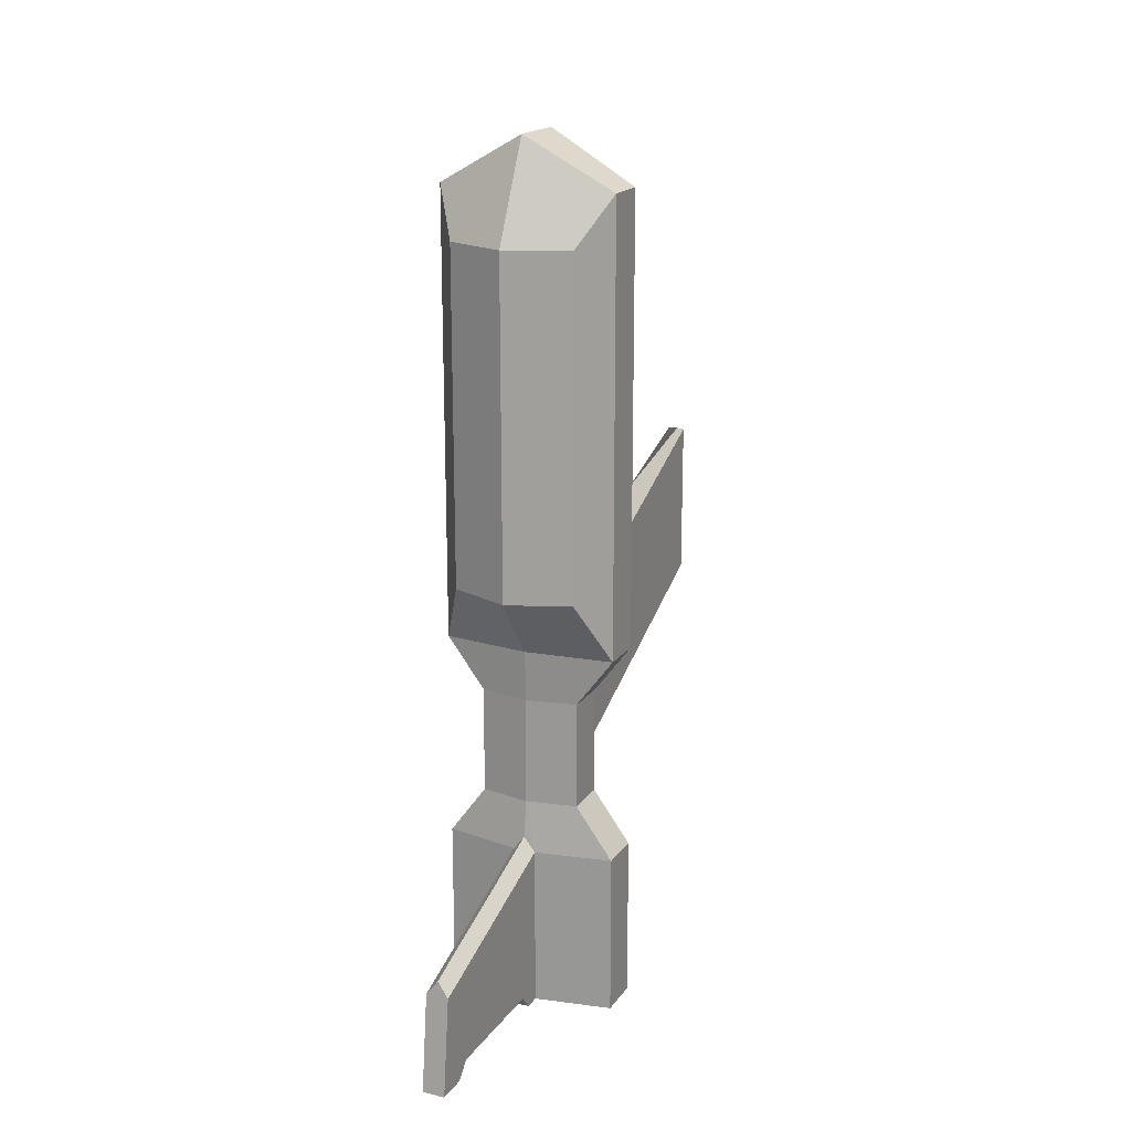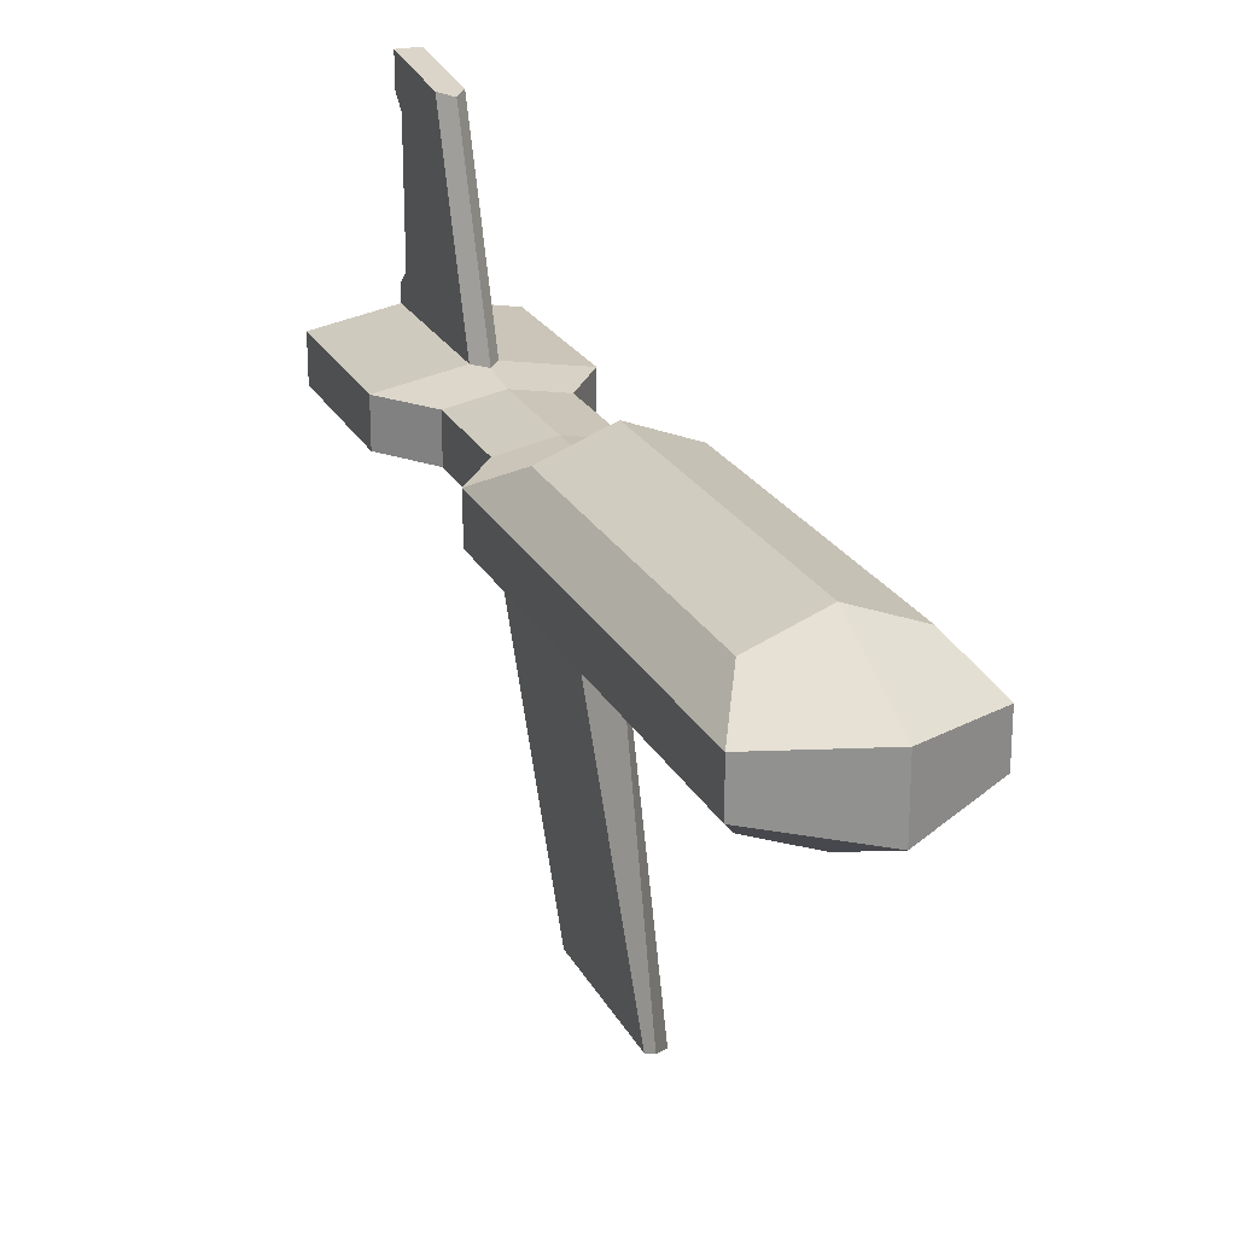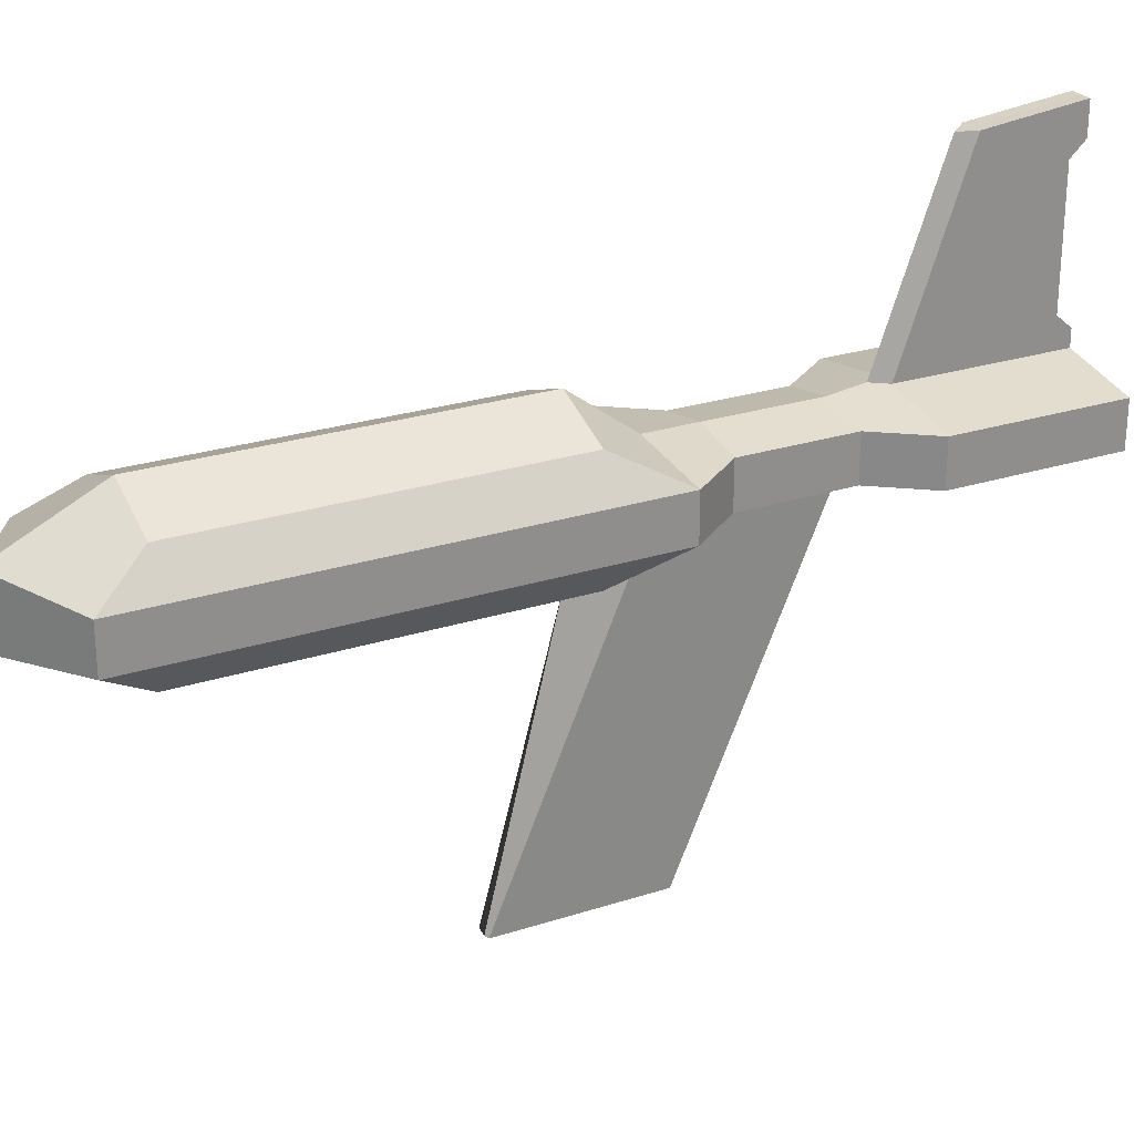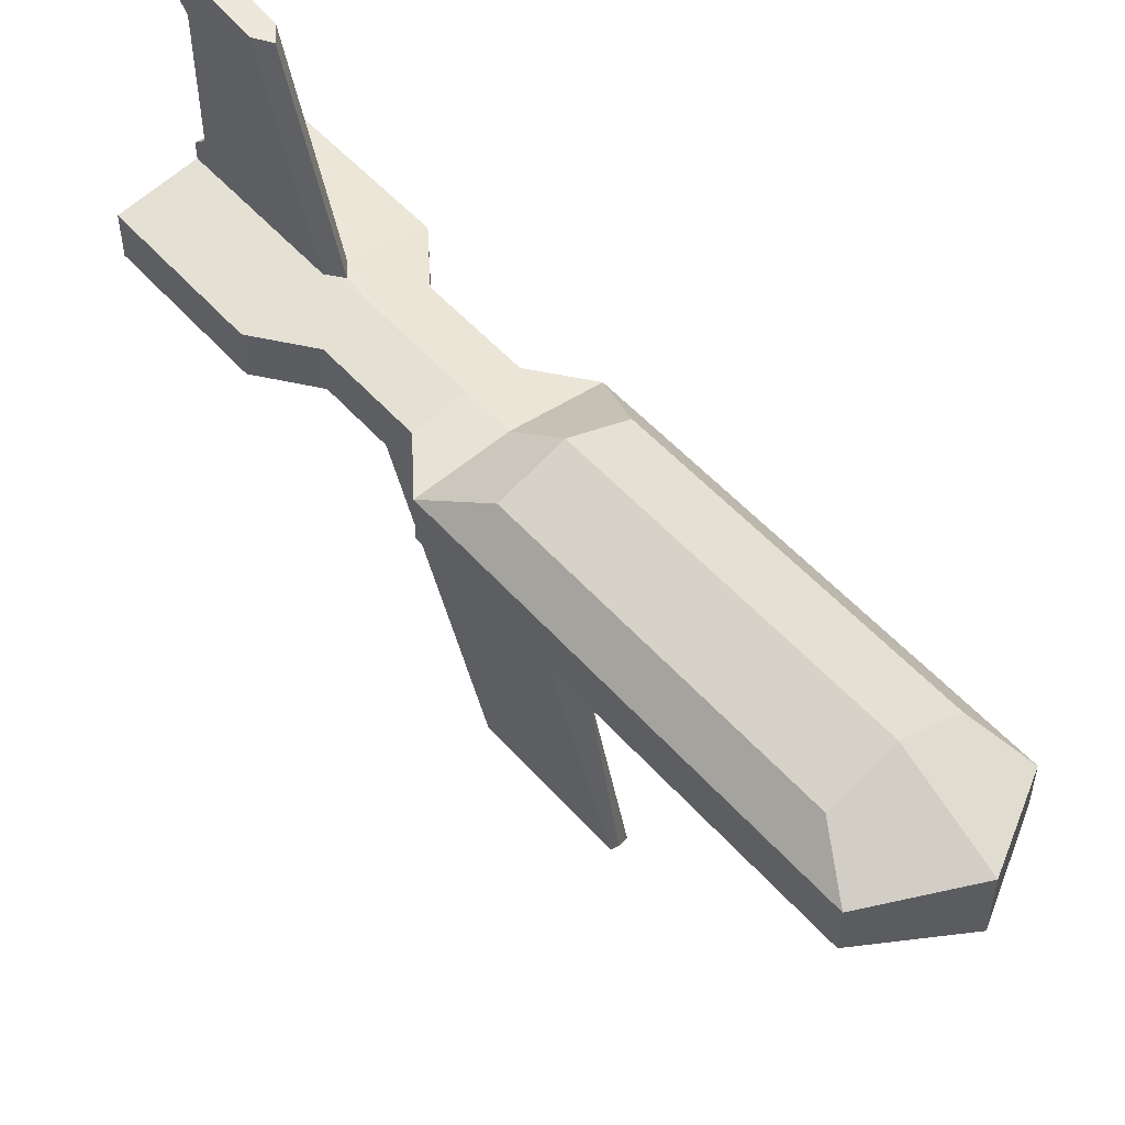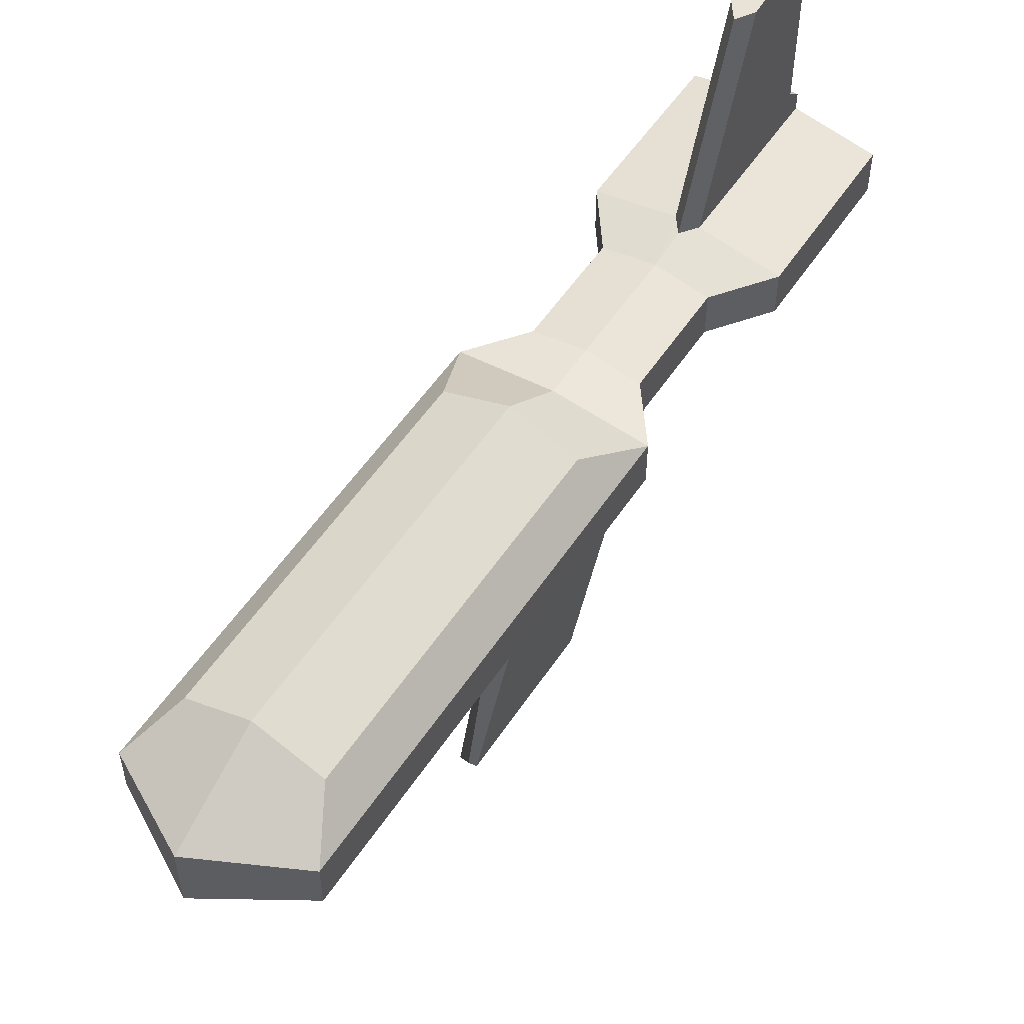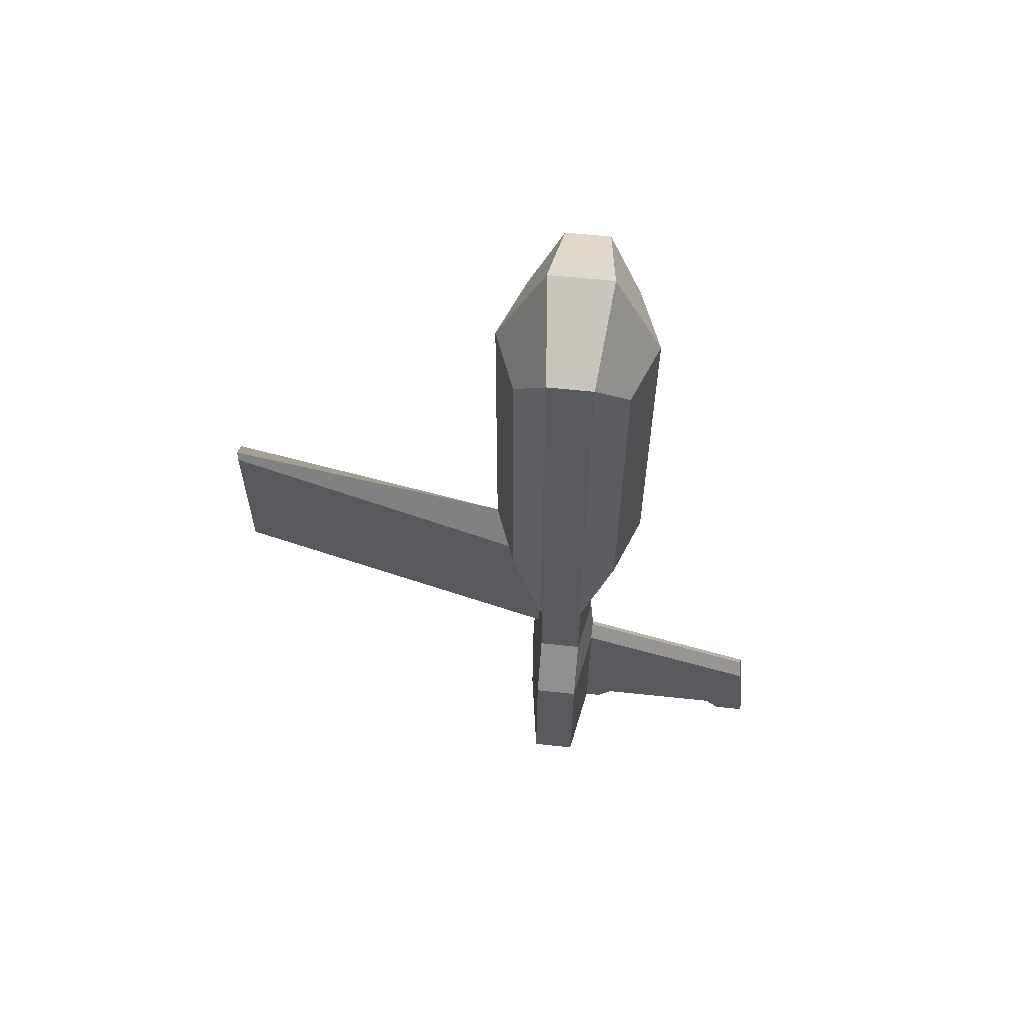
<metadata>
{"format":"obj","ext":"obj","renderer":"f3d","projection":"perspective","resolution":1024,"background":"white","views":[{"elev":18.3,"azim":-155.4,"up":"+Z"},{"elev":22.7,"azim":-21.4,"up":"+Y"},{"elev":25.5,"azim":62.7,"up":"+Y"},{"elev":51.3,"azim":-39.7,"up":"+Y"},{"elev":54.0,"azim":32.8,"up":"+Y"},{"elev":60.1,"azim":96.3,"up":"+Z"}]}
</metadata>
<code>
g default
v -12.29 -3.039 49.82
v 12.29 -3.039 49.82
v -12.29 3.039 49.82
v 12.29 3.039 49.82
v -12.29 3.039 -64.18
v 12.29 3.039 -64.18
v -12.29 -3.039 -64.18
v 12.29 -3.039 -64.18
v 7.023 3.039 -34.1
v -7.023 3.039 -34.1
v -7.023 -3.039 -34.1
v 7.023 -3.039 -34.1
v 7.023 3.039 -19.09
v -7.023 3.039 -19.09
v -7.023 -3.039 -19.09
v 7.023 -3.039 -19.09
v 12.29 3.039 -12.11
v -12.29 3.039 -12.11
v -12.29 -3.039 -12.11
v 12.29 -3.039 -12.11
v 12.29 3.039 -41.27
v -12.29 3.039 -41.27
v -12.29 -3.039 -41.27
v 12.29 -3.039 -41.27
v -8.585 7.632 43.12
v 8.585 7.632 43.12
v 8.585 7.632 -3.351
v -8.585 7.632 -3.351
v -8.585 -7.632 -3.351
v 8.585 -7.632 -3.351
v 8.585 -7.632 43.12
v -8.585 -7.632 43.12
v 0 5 -64.18
v 0 -5 -64.18
v 0 -5 -41.27
v 0 -4.352 -34.1
v 0 -10.93 -3.351
v 0 -10.93 43.12
v 0 -4.352 56.62
v 0 4.352 56.62
v 0 10.93 43.12
v 0 10.93 -3.351
v 0 4.352 -12.11
v 0 4.352 -19.09
v 0 4.352 -34.1
v 0 5 -39.18
v 1.589 5 -41.27
v 1.589 5 -64.18
v -1.589 5 -64.18
v -1.589 5 -41.27
v 0 30.87 -48.39
v -1.589 31.15 -50.48
v 0 32.72 -64.18
v -1.589 32.72 -64.18
v 1.589 31.15 -50.48
v 1.589 32.72 -64.18
v 1.589 28.39 -64.18
v -1.589 28.39 -64.18
v 0 28.39 -64.18
v 1.589 26.44 -62.07
v -1.589 26.44 -62.07
v 0 26.44 -62.07
v 1.589 7.307 -64.18
v -1.589 7.307 -64.18
v 0 7.307 -64.18
v 1.589 9.091 -62.07
v -1.589 9.091 -62.07
v 0 9.091 -62.07
v 2.669 -3.98 -12.11
v 2.669 -3.98 -34.1
v -2.669 -3.98 -12.11
v -2.669 -3.98 -34.1
v -1.209 -49.8 -15.82
v 1e-06 -50.17 -15.82
v 1e-06 -50.17 6.178
v -1.209 -49.8 6.178
v 1.209 -49.8 -15.82
v 1.209 -49.8 6.178
v 8.585 7.632 20.15
v 0 10.93 20.15
v -8.585 7.632 20.15
v -12.29 3.039 20.15
v -12.29 -3.039 20.15
v -8.585 -7.632 20.15
v 0 -10.93 20.15
v 8.585 -7.632 20.15
v 12.29 -3.039 20.15
v 12.29 3.039 20.15
g pCube6
f 1 39 40 3
f 25 41 80 81
f 49 33 34
f 84 85 38 32
f 2 87 88 4
f 83 1 3 82
f 50 45 46
f 23 11 10 22
f 9 12 24 21
f 14 44 45 10
f 11 15 14 10
f 73 74 75 76
f 13 16 12 9
f 18 43 44 14
f 15 19 18 14
f 17 20 16 13
f 52 51 53 54
f 7 23 22 5
f 21 24 8 6
f 3 40 41 25
f 4 88 79 26
f 43 18 28 42
f 82 3 25 81
f 87 2 31 86
f 39 1 32 38
f 1 83 84 32
f 33 48 34
f 69 70 12 16
f 69 16 20
f 37 69 20 30
f 38 85 86 31
f 2 39 38 31
f 40 39 2 4
f 41 40 4 26
f 80 41 26 79
f 17 43 42 27
f 44 43 17 13
f 45 44 13 9
f 46 45 47
f 53 51 55 56
f 47 45 9 21
f 48 47 21 6
f 34 48 6 8
f 35 34 8 24
f 70 35 24 12
f 72 35 36
f 7 34 35 23
f 5 49 34 7
f 22 50 49 5
f 10 45 50 22
f 33 49 64 65
f 64 49 50 67
f 47 48 63 66
f 48 33 65 63
f 59 58 54 53
f 57 59 53 56
f 55 60 57 56
f 58 61 52 54
f 62 61 58 59
f 60 62 59 57
f 65 64 67 68
f 63 65 68 66
f 47 66 60 55
f 46 47 55 51
f 50 46 51 52
f 67 50 52 61
f 68 67 61 62
f 66 68 62 60
f 75 74 77 78
f 36 35 70
f 11 72 71 15
f 23 35 72 11
f 19 71 37 29
f 71 19 15
f 72 36 74 73
f 71 72 73 76
f 37 71 76 75
f 36 70 77 74
f 70 69 78 77
f 69 37 75 78
f 42 80 79 27
f 81 80 42 28
f 18 82 81 28
f 19 83 82 18
f 84 83 19 29
f 29 37 85 84
f 86 85 37 30
f 20 87 86 30
f 88 87 20 17
f 79 88 17 27

</code>
